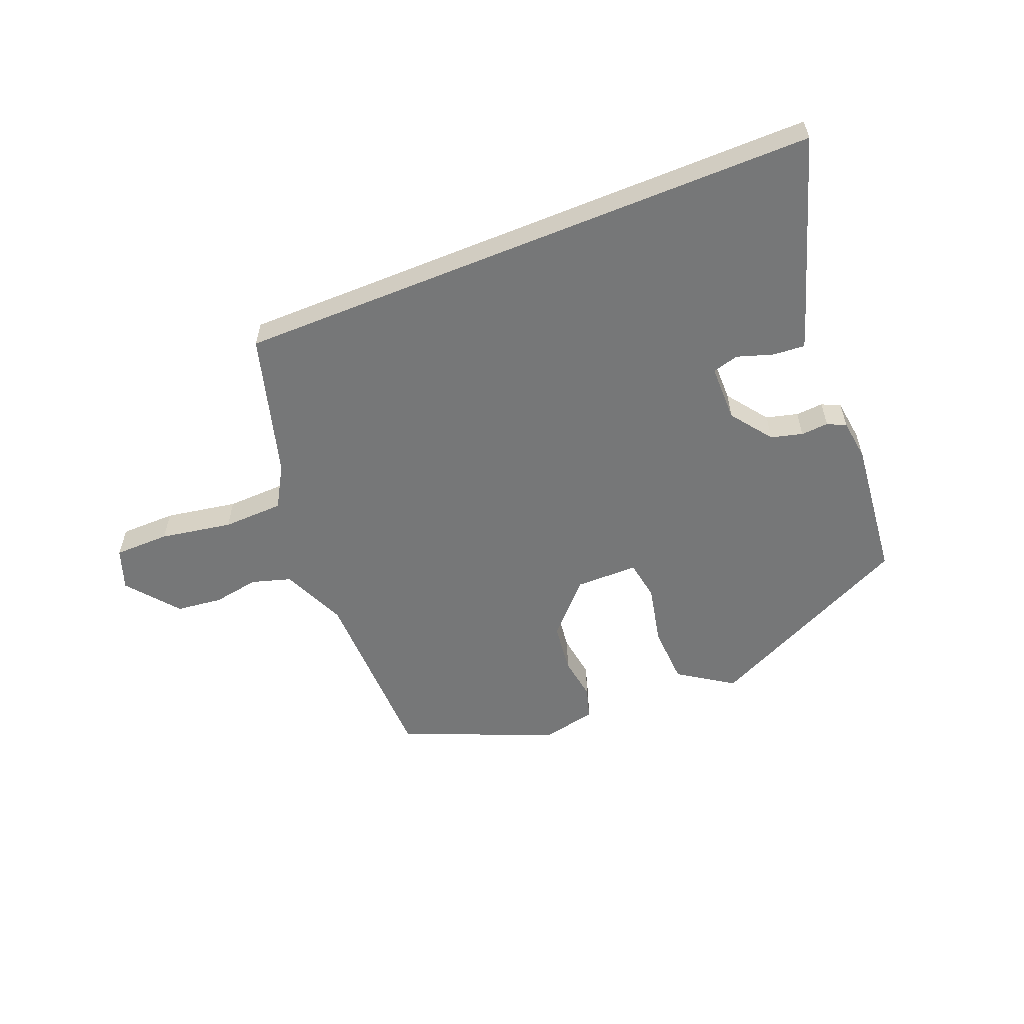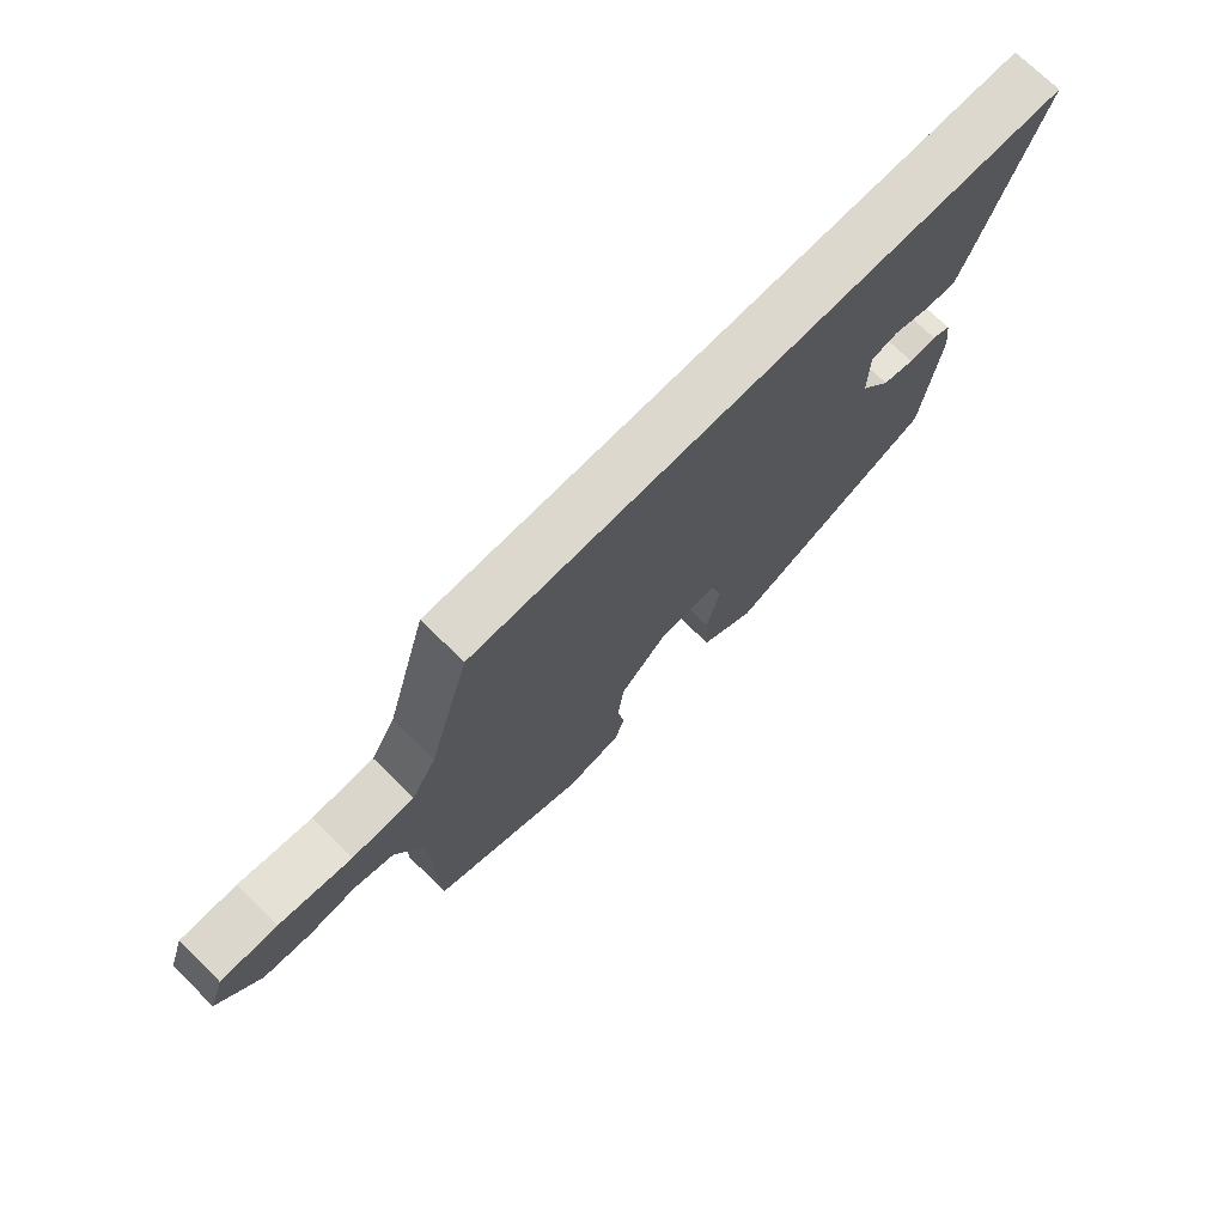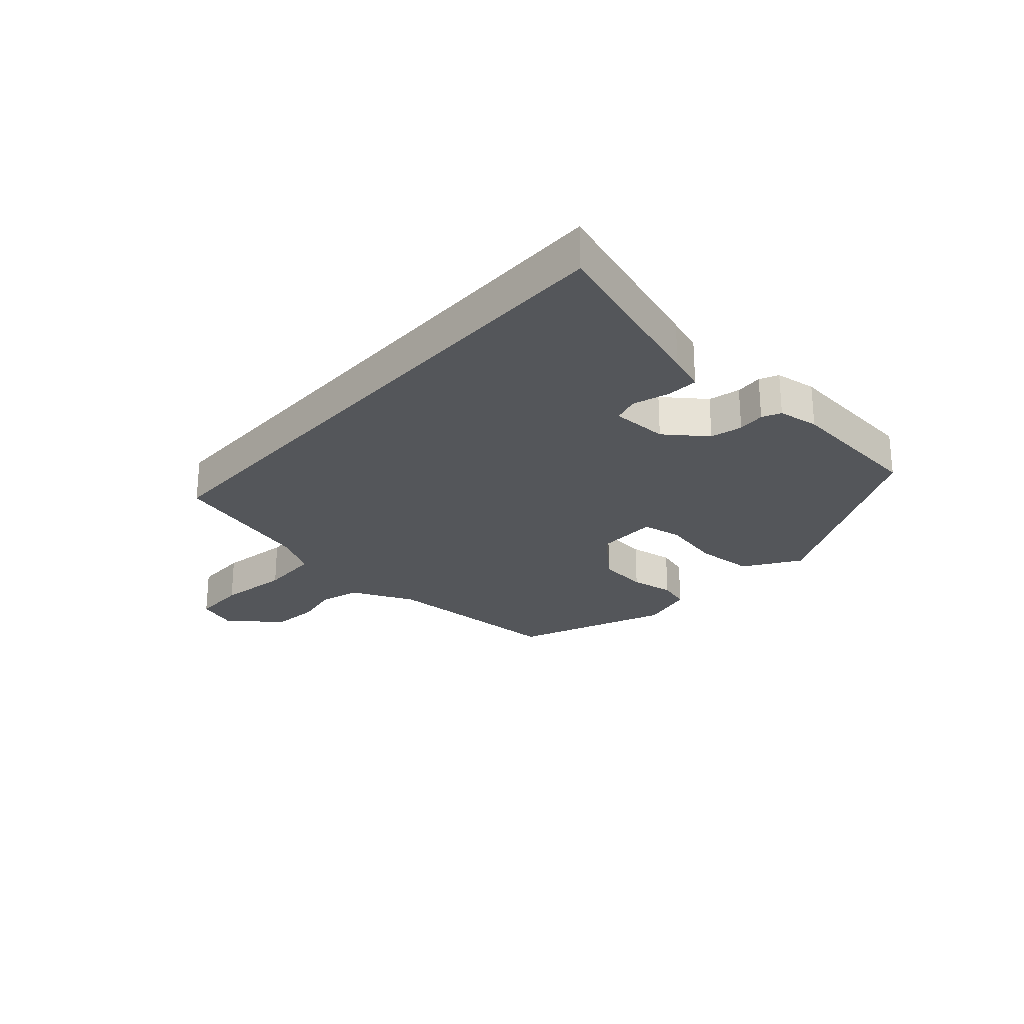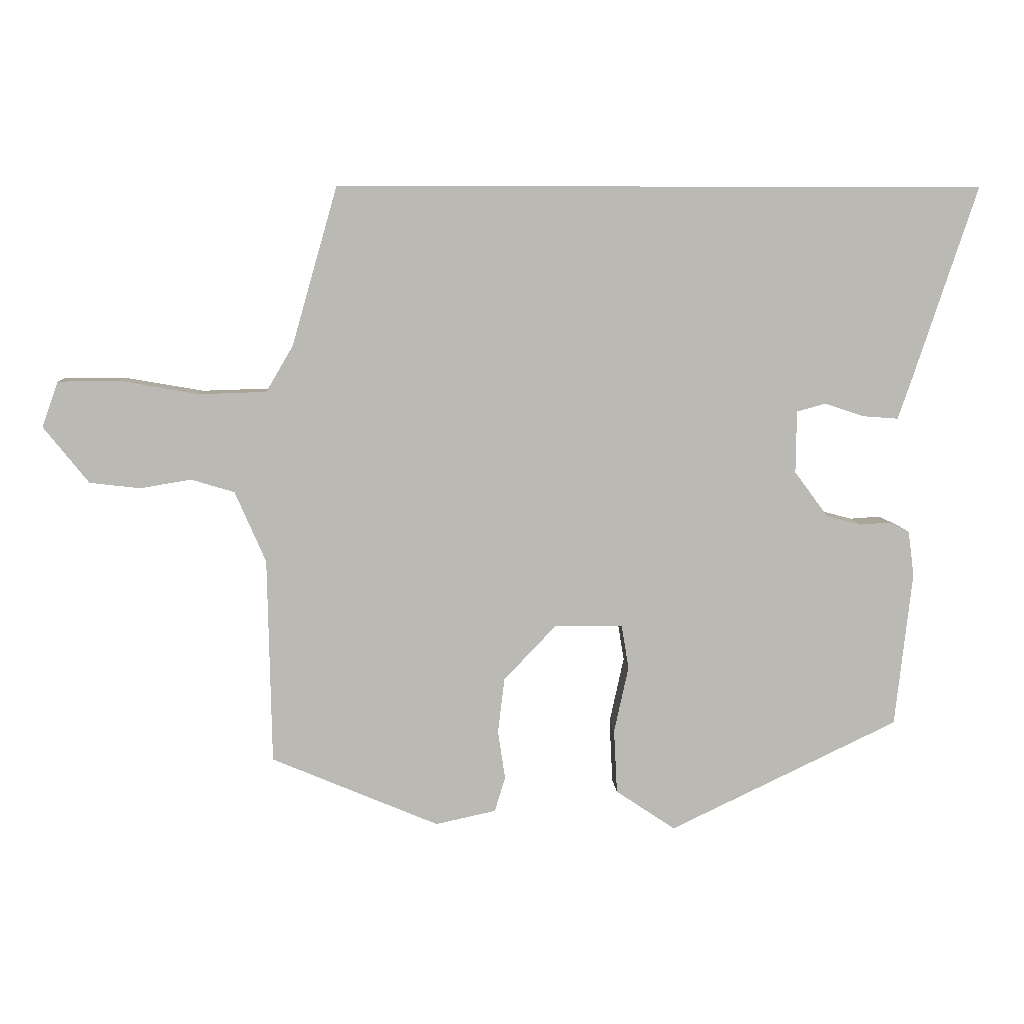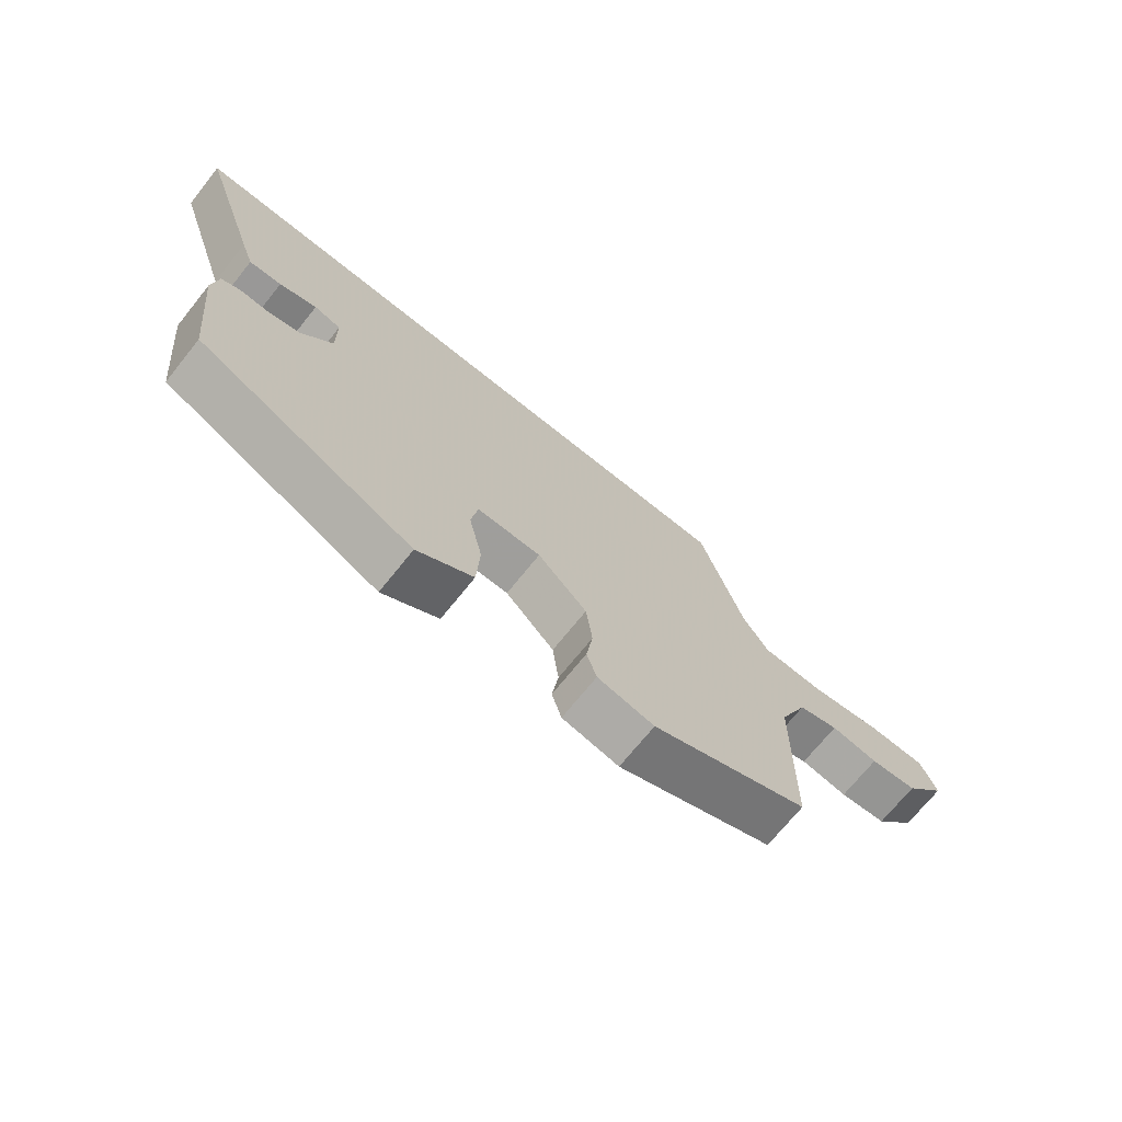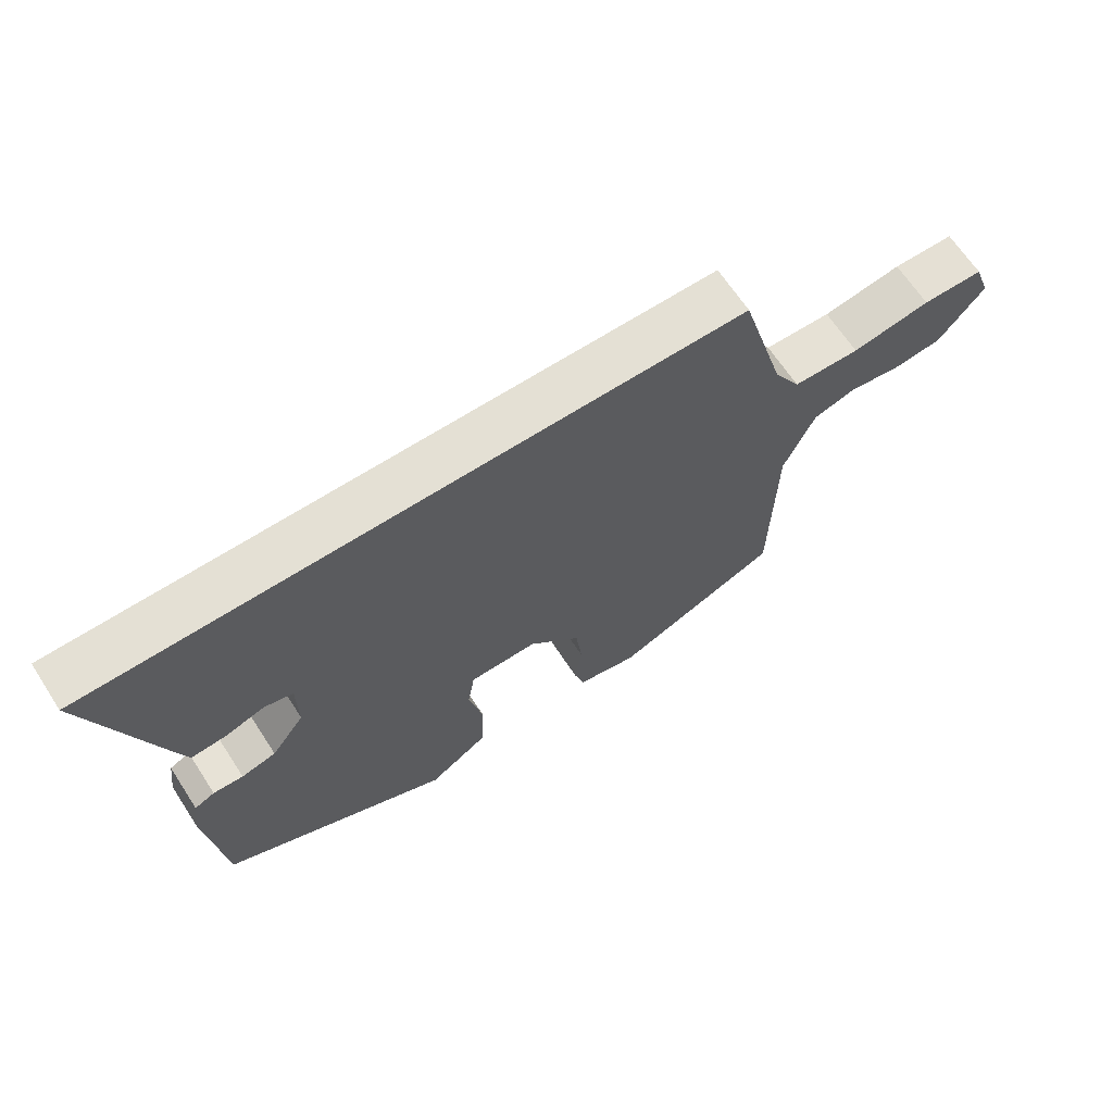
<metadata>
{"format":"obj","ext":"obj","renderer":"f3d","projection":"perspective","resolution":1024,"background":"white","views":[{"elev":-57.0,"azim":22.1,"up":"+Y"},{"elev":72.5,"azim":-45.6,"up":"+Z"},{"elev":-25.3,"azim":48.7,"up":"+Y"},{"elev":7.5,"azim":-3.3,"up":"+Z"},{"elev":-71.1,"azim":141.2,"up":"+Z"},{"elev":66.0,"azim":146.9,"up":"+Z"}]}
</metadata>
<code>
v 0.602 0.07 0.5
v 0.504 0.07 0.204
v 0.483 0.07 0.143
v 0.43 0.07 0.147
v 0.369 0.07 0.167
v 0.325 0.07 0.155
v 0.324 0.07 0.06
v 0.375 0.07 -0.009
v 0.428 0.07 -0.023
v 0.474 0.07 -0.02
v 0.505 0.07 -0.035
v 0.514 0.07 -0.104
v 0.488 0.07 -0.34
v 0.139 0.07 -0.507
v 0.048 0.07 -0.446
v 0.043 0.07 -0.348
v 0.065 0.07 -0.247
v 0.054 0.07 -0.18
v -0.05 0.07 -0.179
v -0.13 0.07 -0.263
v -0.14 0.07 -0.347
v -0.129 0.07 -0.421
v -0.145 0.07 -0.474
v -0.237 0.07 -0.494
v -0.492 0.07 -0.386
v -0.498 0.07 -0.073
v -0.545 0.07 0.035
v -0.611 0.07 0.055
v -0.688 0.07 0.042
v -0.765 0.07 0.051
v -0.834 0.07 0.137
v -0.809 0.07 0.206
v -0.716 0.07 0.207
v -0.596 0.07 0.186
v -0.494 0.07 0.189
v -0.453 0.07 0.259
v -0.384 0.07 0.5
v 0.602 0 0.5
v 0.504 0 0.204
v 0.483 0 0.143
v 0.43 0 0.147
v 0.369 0 0.167
v 0.325 0 0.155
v 0.324 0 0.06
v 0.375 0 -0.009
v 0.428 0 -0.023
v 0.474 0 -0.02
v 0.505 0 -0.035
v 0.514 0 -0.104
v 0.488 0 -0.34
v 0.139 0 -0.507
v 0.048 0 -0.446
v 0.043 0 -0.348
v 0.065 0 -0.247
v 0.054 0 -0.18
v -0.05 0 -0.179
v -0.13 0 -0.263
v -0.14 0 -0.347
v -0.129 0 -0.421
v -0.145 0 -0.474
v -0.237 0 -0.494
v -0.492 0 -0.386
v -0.498 0 -0.073
v -0.545 0 0.035
v -0.611 0 0.055
v -0.688 0 0.042
v -0.765 0 0.051
v -0.834 0 0.137
v -0.809 0 0.206
v -0.716 0 0.207
v -0.596 0 0.186
v -0.494 0 0.189
v -0.453 0 0.259
v -0.384 0 0.5
f 36 37 1 2
f 35 36 2
f 34 35 2
f 31 32 33 34
f 28 29 30 31
f 27 28 31 34
f 26 27 34
f 23 24 25 26
f 21 22 23 26
f 20 21 26 34
f 19 20 34
f 18 19 34
f 14 15 16 17
f 14 17 18
f 13 14 18
f 9 10 11 12
f 8 9 12 13
f 7 8 13 18
f 2 3 4 5
f 2 5 6
f 34 2 6
f 6 7 18 34
f 39 38 74 73
f 39 73 72
f 39 72 71
f 71 70 69 68
f 68 67 66 65
f 71 68 65 64
f 71 64 63
f 63 62 61 60
f 63 60 59 58
f 71 63 58 57
f 71 57 56
f 71 56 55
f 54 53 52 51
f 55 54 51
f 55 51 50
f 49 48 47 46
f 50 49 46 45
f 55 50 45 44
f 42 41 40 39
f 43 42 39
f 43 39 71
f 71 55 44 43
f 1 38 39 2
f 2 39 40 3
f 3 40 41 4
f 4 41 42 5
f 5 42 43 6
f 6 43 44 7
f 7 44 45 8
f 8 45 46 9
f 9 46 47 10
f 10 47 48 11
f 11 48 49 12
f 12 49 50 13
f 13 50 51 14
f 14 51 52 15
f 15 52 53 16
f 16 53 54 17
f 17 54 55 18
f 18 55 56 19
f 19 56 57 20
f 20 57 58 21
f 21 58 59 22
f 22 59 60 23
f 23 60 61 24
f 24 61 62 25
f 25 62 63 26
f 26 63 64 27
f 27 64 65 28
f 28 65 66 29
f 29 66 67 30
f 30 67 68 31
f 31 68 69 32
f 32 69 70 33
f 33 70 71 34
f 34 71 72 35
f 35 72 73 36
f 36 73 74 37
f 37 74 38 1

</code>
